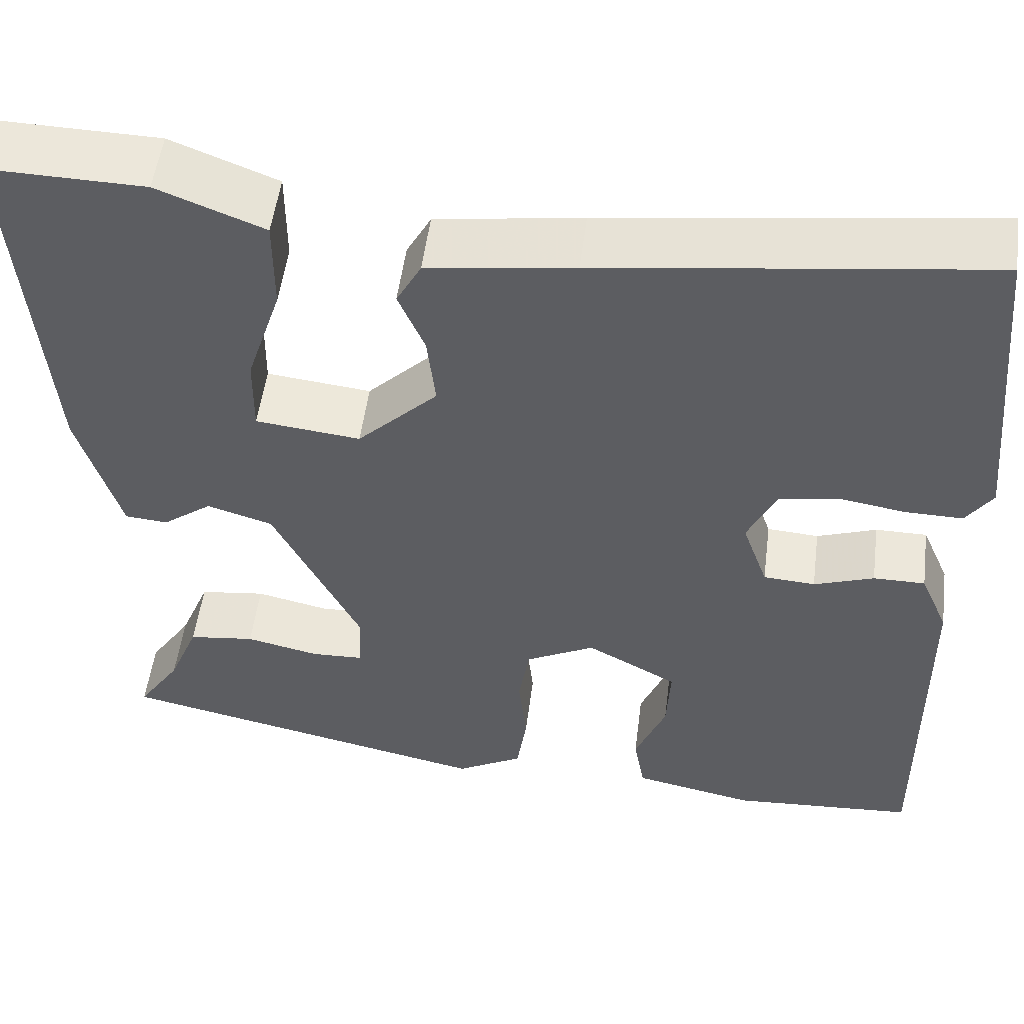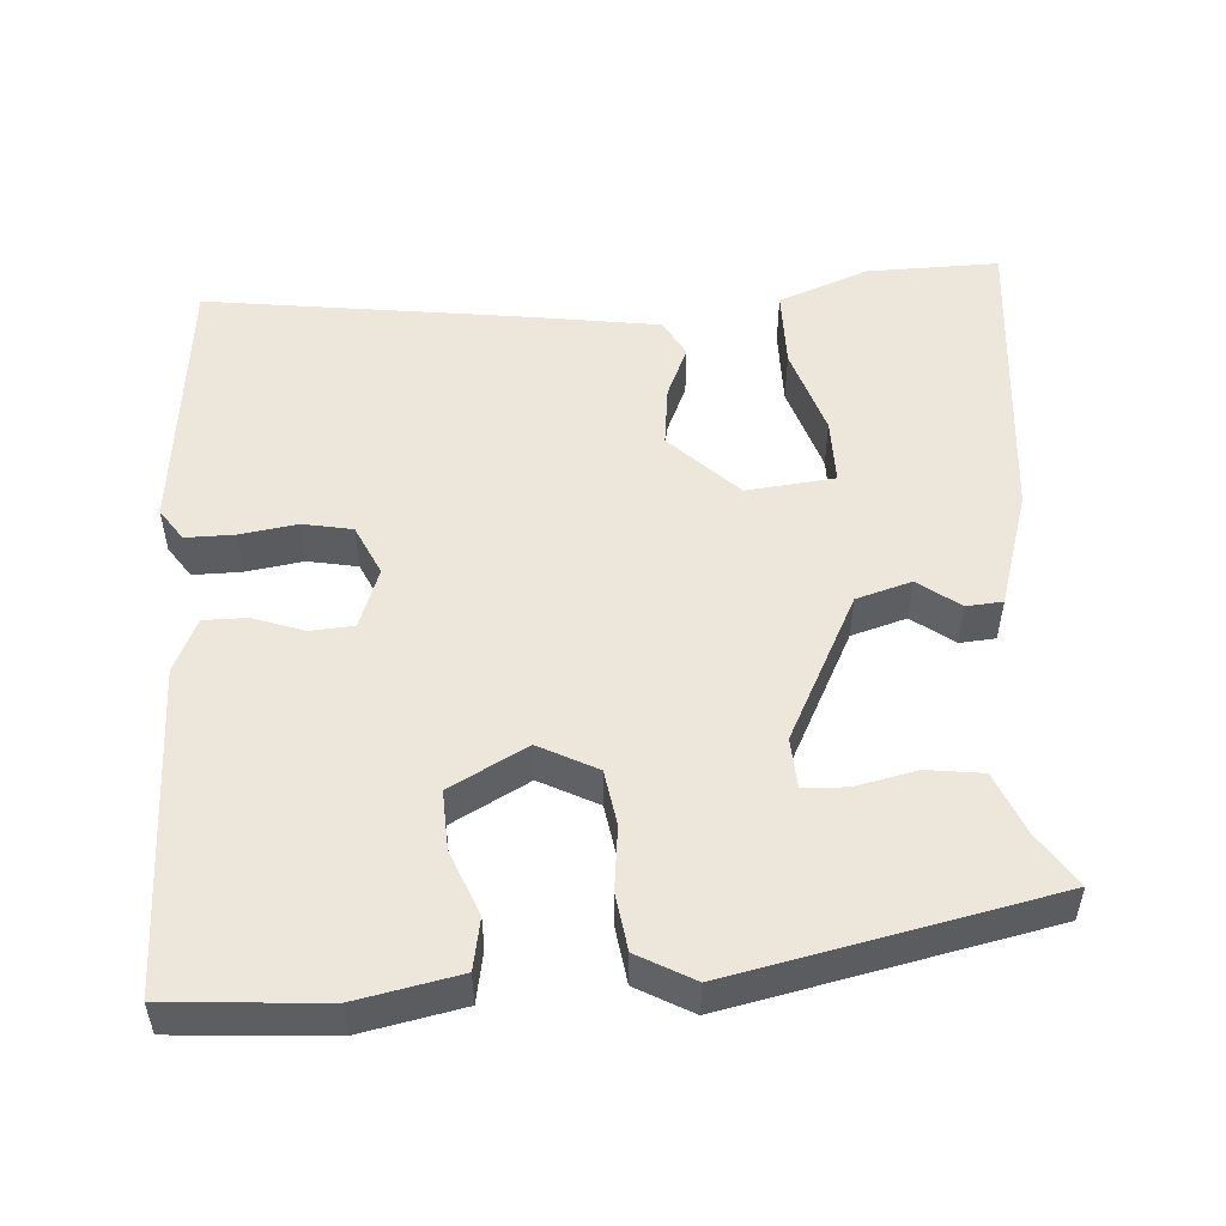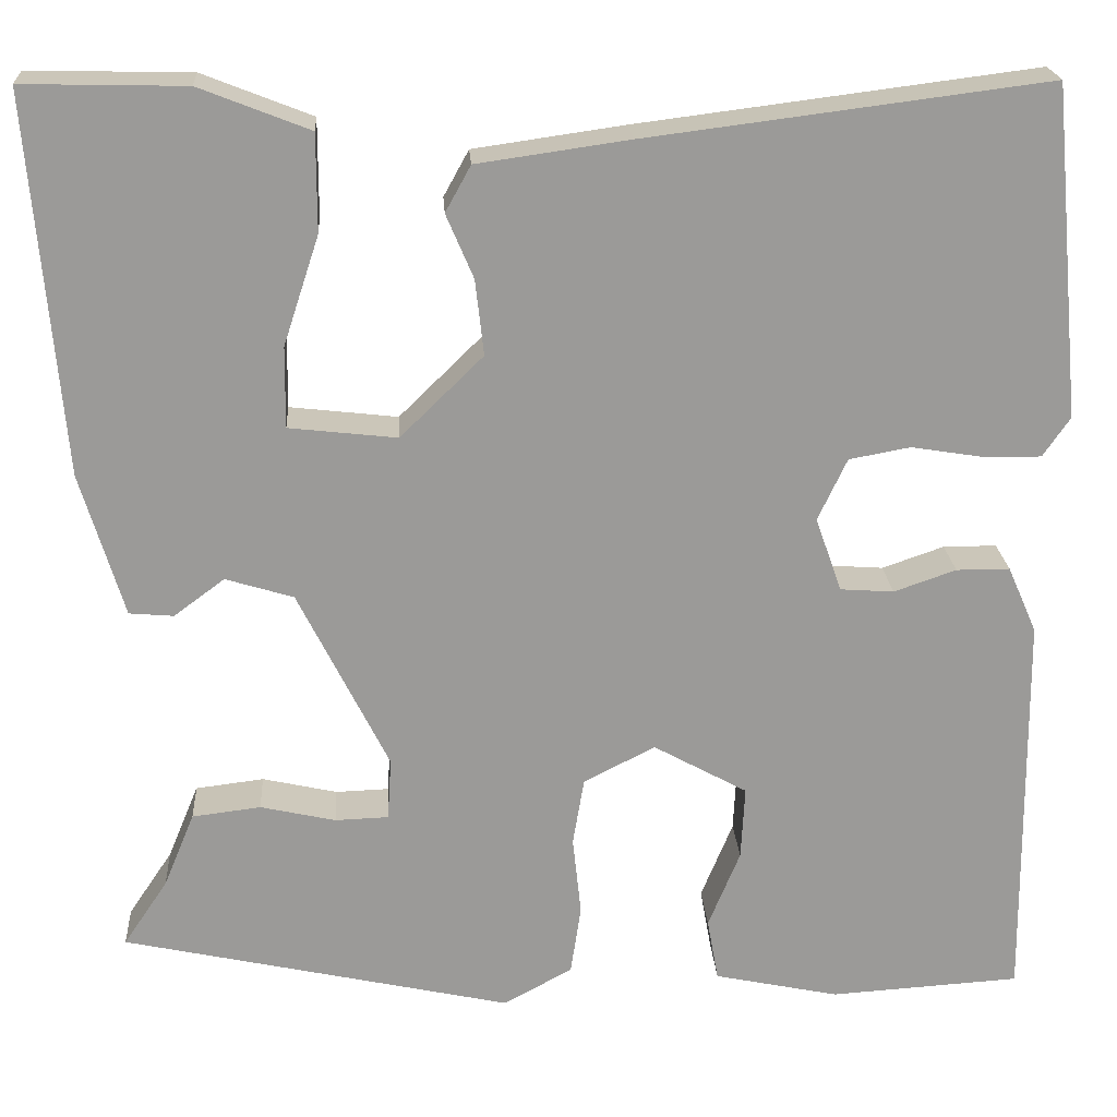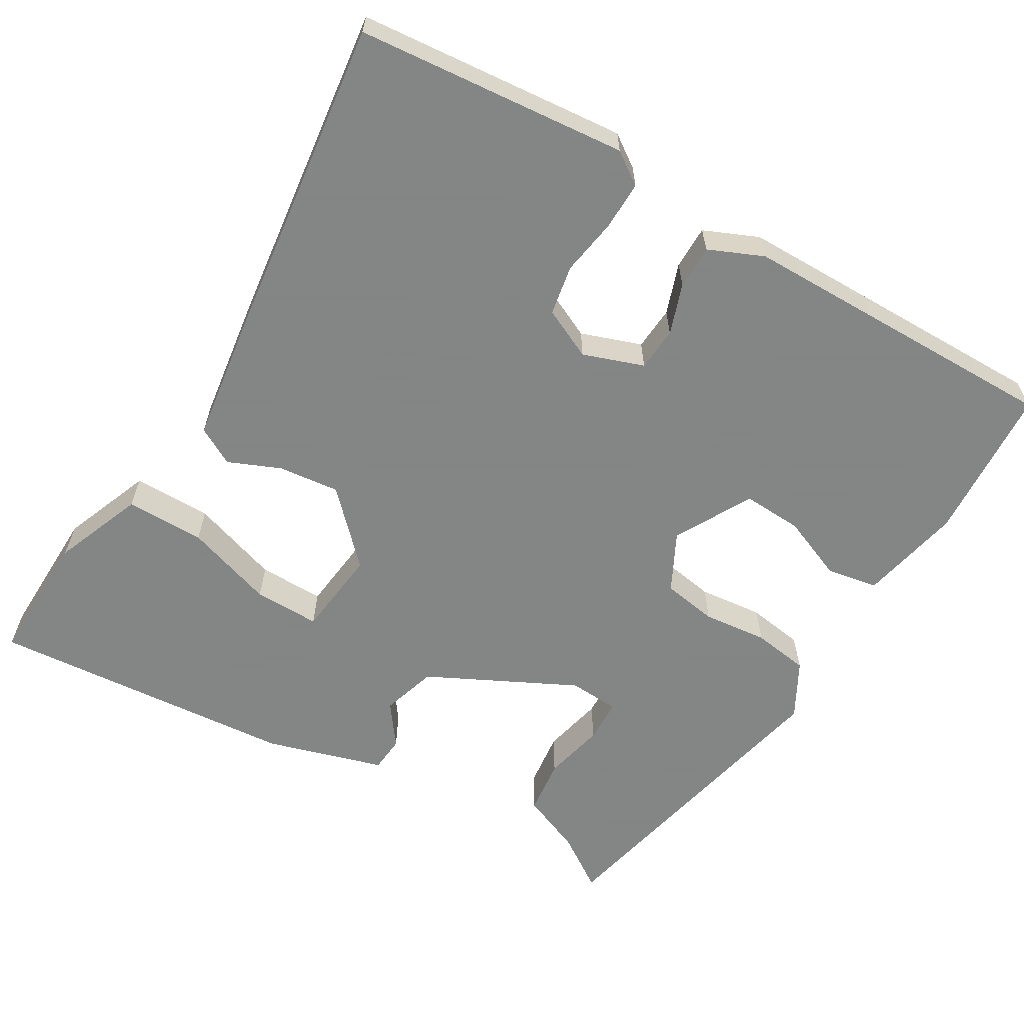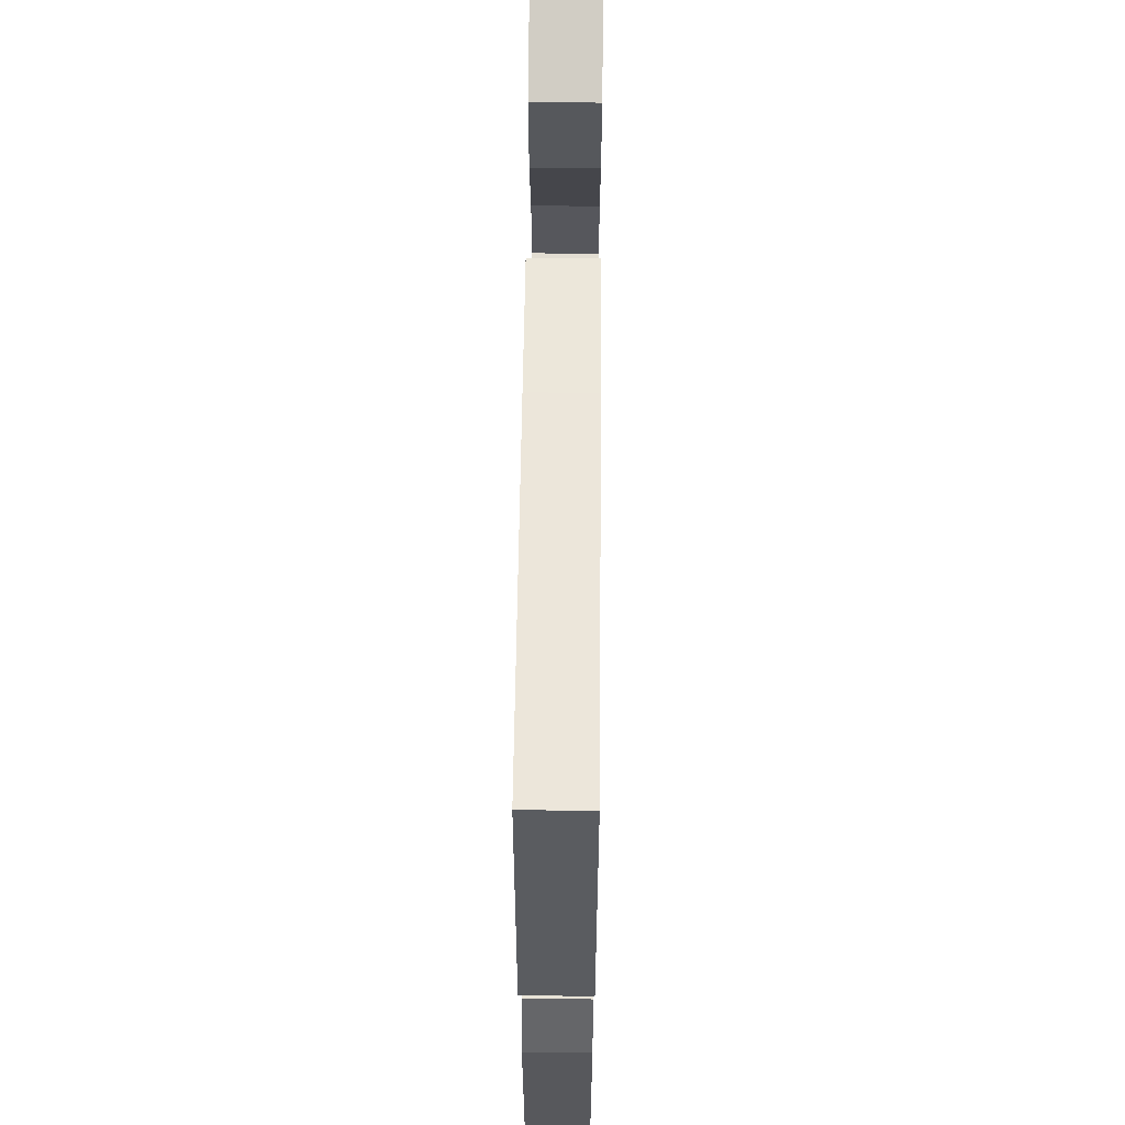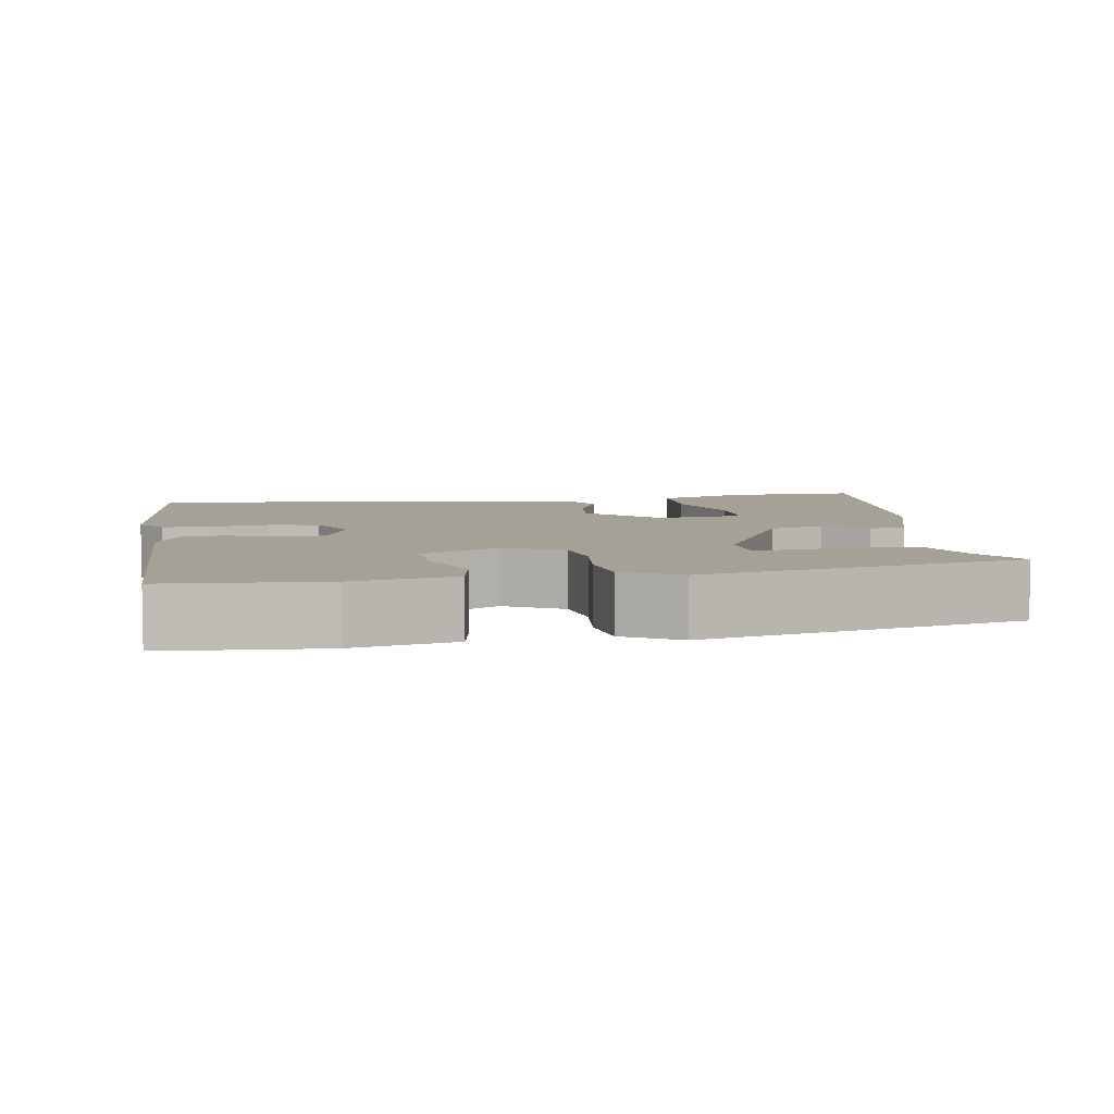
<metadata>
{"format":"obj","ext":"obj","renderer":"f3d","projection":"perspective","resolution":1024,"background":"white","views":[{"elev":52.2,"azim":7.3,"up":"+Z"},{"elev":52.0,"azim":176.6,"up":"+Y"},{"elev":20.9,"azim":-3.5,"up":"+Z"},{"elev":-61.6,"azim":59.3,"up":"+Y"},{"elev":61.8,"azim":90.6,"up":"+Z"},{"elev":6.2,"azim":171.1,"up":"+Y"}]}
</metadata>
<code>
v -0.501 0.07 -0.423
v -0.454 0.07 -0.353
v -0.421 0.07 -0.273
v -0.348 0.07 -0.264
v -0.268 0.07 -0.282
v -0.211 0.07 -0.28
v -0.207 0.07 -0.214
v -0.303 0.07 -0.022
v -0.375 0.07 0
v -0.429 0.07 -0.04
v -0.476 0.07 -0.036
v -0.522 0.07 0.117
v -0.556 0.07 0.519
v -0.383 0.07 0.515
v -0.266 0.07 0.469
v -0.266 0.07 0.366
v -0.304 0.07 0.25
v -0.305 0.07 0.164
v -0.19 0.07 0.151
v -0.102 0.07 0.237
v -0.111 0.07 0.317
v -0.14 0.07 0.385
v -0.113 0.07 0.434
v 0.048 0.07 0.457
v 0.474 0.07 0.511
v 0.507 0.07 0.159
v 0.478 0.07 0.117
v 0.415 0.07 0.118
v 0.34 0.07 0.13
v 0.275 0.07 0.118
v 0.244 0.07 0.052
v 0.272 0.07 -0.027
v 0.329 0.07 -0.031
v 0.395 0.07 -0.008
v 0.452 0.07 -0.008
v 0.483 0.07 -0.079
v 0.487 0.07 -0.503
v 0.284 0.07 -0.516
v 0.151 0.07 -0.488
v 0.139 0.07 -0.421
v 0.173 0.07 -0.338
v 0.177 0.07 -0.26
v 0.077 0.07 -0.205
v 0.001 0.07 -0.244
v -0.011 0.07 -0.316
v -0.002 0.07 -0.4
v -0.013 0.07 -0.474
v -0.086 0.07 -0.514
v -0.501 0 -0.423
v -0.454 0 -0.353
v -0.421 0 -0.273
v -0.348 0 -0.264
v -0.268 0 -0.282
v -0.211 0 -0.28
v -0.207 0 -0.214
v -0.303 0 -0.022
v -0.375 0 0
v -0.429 0 -0.04
v -0.476 0 -0.036
v -0.522 0 0.117
v -0.556 0 0.519
v -0.383 0 0.515
v -0.266 0 0.469
v -0.266 0 0.366
v -0.304 0 0.25
v -0.305 0 0.164
v -0.19 0 0.151
v -0.102 0 0.237
v -0.111 0 0.317
v -0.14 0 0.385
v -0.113 0 0.434
v 0.048 0 0.457
v 0.474 0 0.511
v 0.507 0 0.159
v 0.478 0 0.117
v 0.415 0 0.118
v 0.34 0 0.13
v 0.275 0 0.118
v 0.244 0 0.052
v 0.272 0 -0.027
v 0.329 0 -0.031
v 0.395 0 -0.008
v 0.452 0 -0.008
v 0.483 0 -0.079
v 0.487 0 -0.503
v 0.284 0 -0.516
v 0.151 0 -0.488
v 0.139 0 -0.421
v 0.173 0 -0.338
v 0.177 0 -0.26
v 0.077 0 -0.205
v 0.001 0 -0.244
v -0.011 0 -0.316
v -0.002 0 -0.4
v -0.013 0 -0.474
v -0.086 0 -0.514
f 48 1 2
f 47 48 2
f 46 47 2
f 45 46 2
f 44 45 2
f 43 44 2
f 39 40 41
f 38 39 41
f 37 38 41
f 36 37 41
f 35 36 41
f 34 35 41
f 33 34 41
f 32 33 41 42
f 31 32 42 43
f 27 28 29
f 26 27 29
f 25 26 29
f 24 25 29
f 23 24 29
f 22 23 29
f 21 22 29
f 20 21 29 30
f 30 31 43
f 20 30 43
f 19 20 43
f 15 16 17
f 14 15 17
f 13 14 17
f 12 13 17
f 11 12 17
f 10 11 17
f 9 10 17 18
f 8 9 18 19
f 2 3 4 5
f 2 5 6
f 43 2 6
f 7 8 19 43
f 6 7 43
f 50 49 96
f 50 96 95
f 50 95 94
f 50 94 93
f 50 93 92
f 50 92 91
f 89 88 87
f 89 87 86
f 89 86 85
f 89 85 84
f 89 84 83
f 89 83 82
f 89 82 81
f 90 89 81 80
f 91 90 80 79
f 77 76 75
f 77 75 74
f 77 74 73
f 77 73 72
f 77 72 71
f 77 71 70
f 77 70 69
f 78 77 69 68
f 91 79 78
f 91 78 68
f 91 68 67
f 65 64 63
f 65 63 62
f 65 62 61
f 65 61 60
f 65 60 59
f 65 59 58
f 66 65 58 57
f 67 66 57 56
f 53 52 51 50
f 54 53 50
f 54 50 91
f 91 67 56 55
f 91 55 54
f 1 49 50 2
f 2 50 51 3
f 3 51 52 4
f 4 52 53 5
f 5 53 54 6
f 6 54 55 7
f 7 55 56 8
f 8 56 57 9
f 9 57 58 10
f 10 58 59 11
f 11 59 60 12
f 12 60 61 13
f 13 61 62 14
f 14 62 63 15
f 15 63 64 16
f 16 64 65 17
f 17 65 66 18
f 18 66 67 19
f 19 67 68 20
f 20 68 69 21
f 21 69 70 22
f 22 70 71 23
f 23 71 72 24
f 24 72 73 25
f 25 73 74 26
f 26 74 75 27
f 27 75 76 28
f 28 76 77 29
f 29 77 78 30
f 30 78 79 31
f 31 79 80 32
f 32 80 81 33
f 33 81 82 34
f 34 82 83 35
f 35 83 84 36
f 36 84 85 37
f 37 85 86 38
f 38 86 87 39
f 39 87 88 40
f 40 88 89 41
f 41 89 90 42
f 42 90 91 43
f 43 91 92 44
f 44 92 93 45
f 45 93 94 46
f 46 94 95 47
f 47 95 96 48
f 48 96 49 1

</code>
